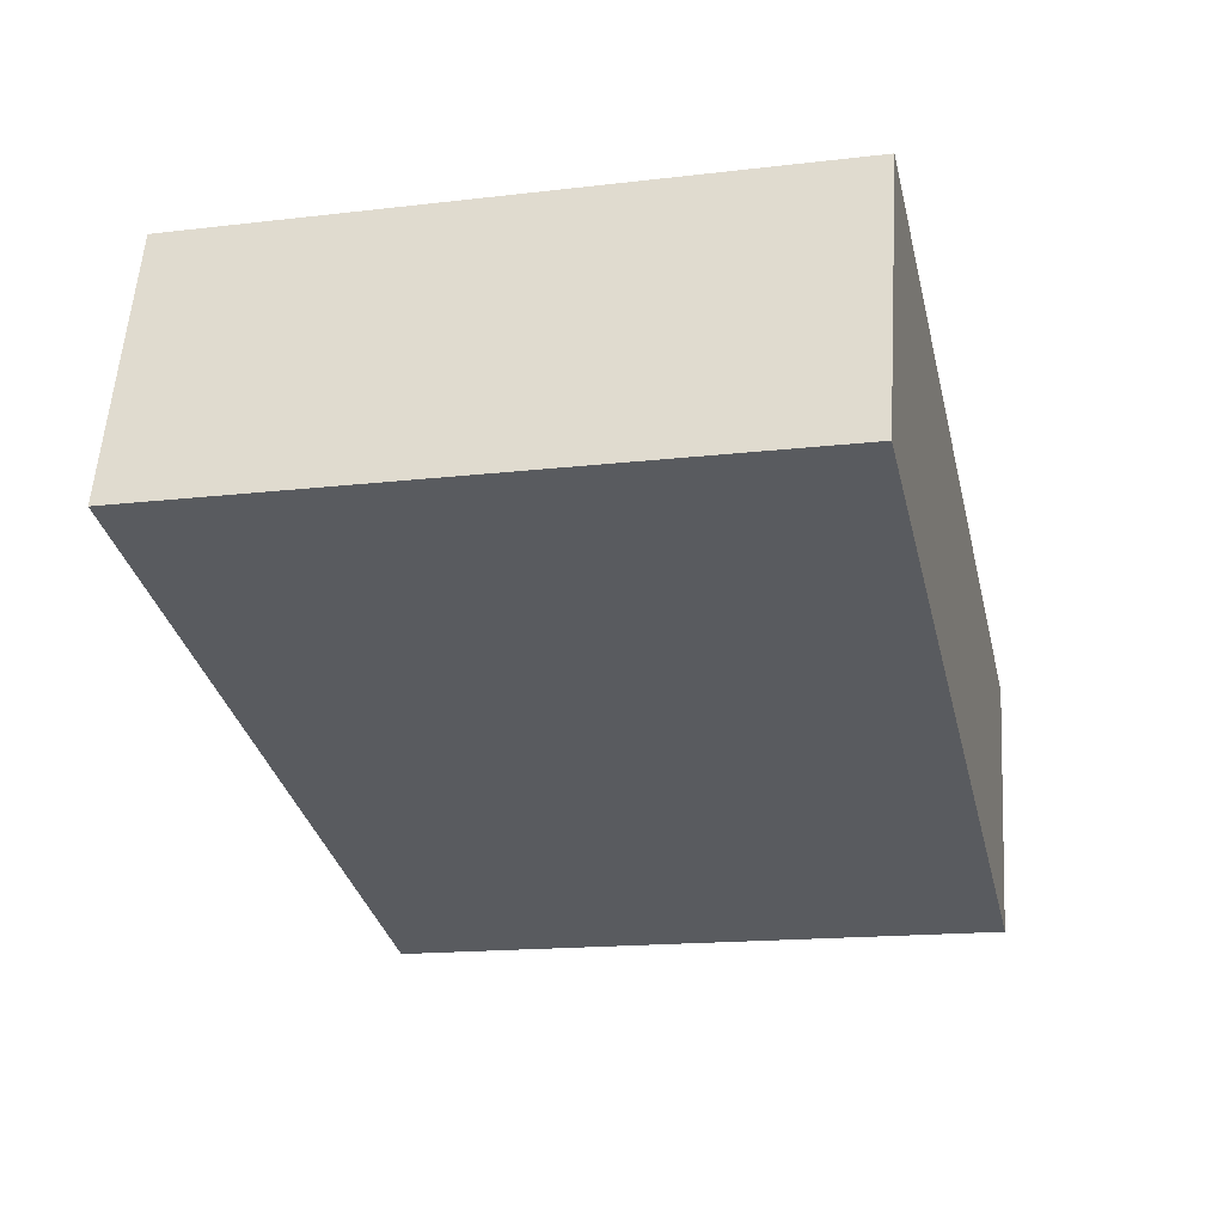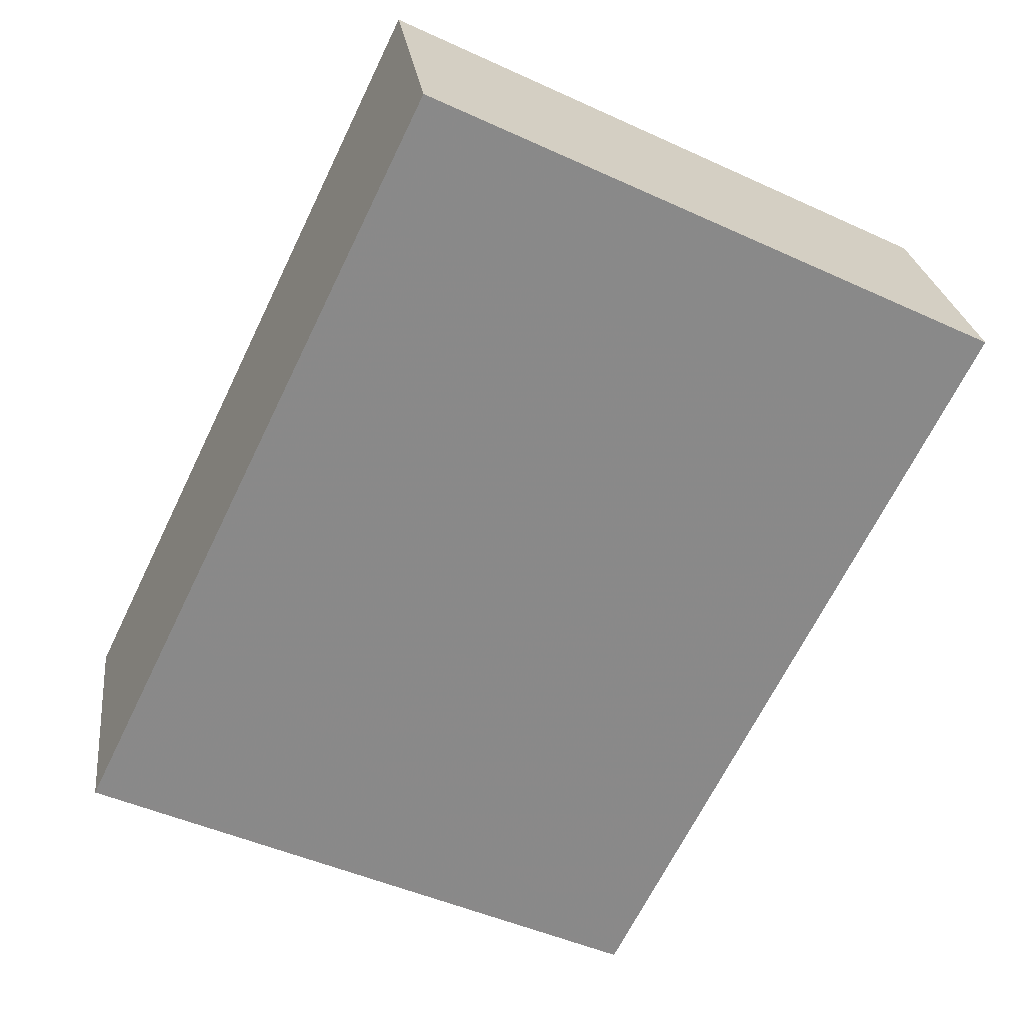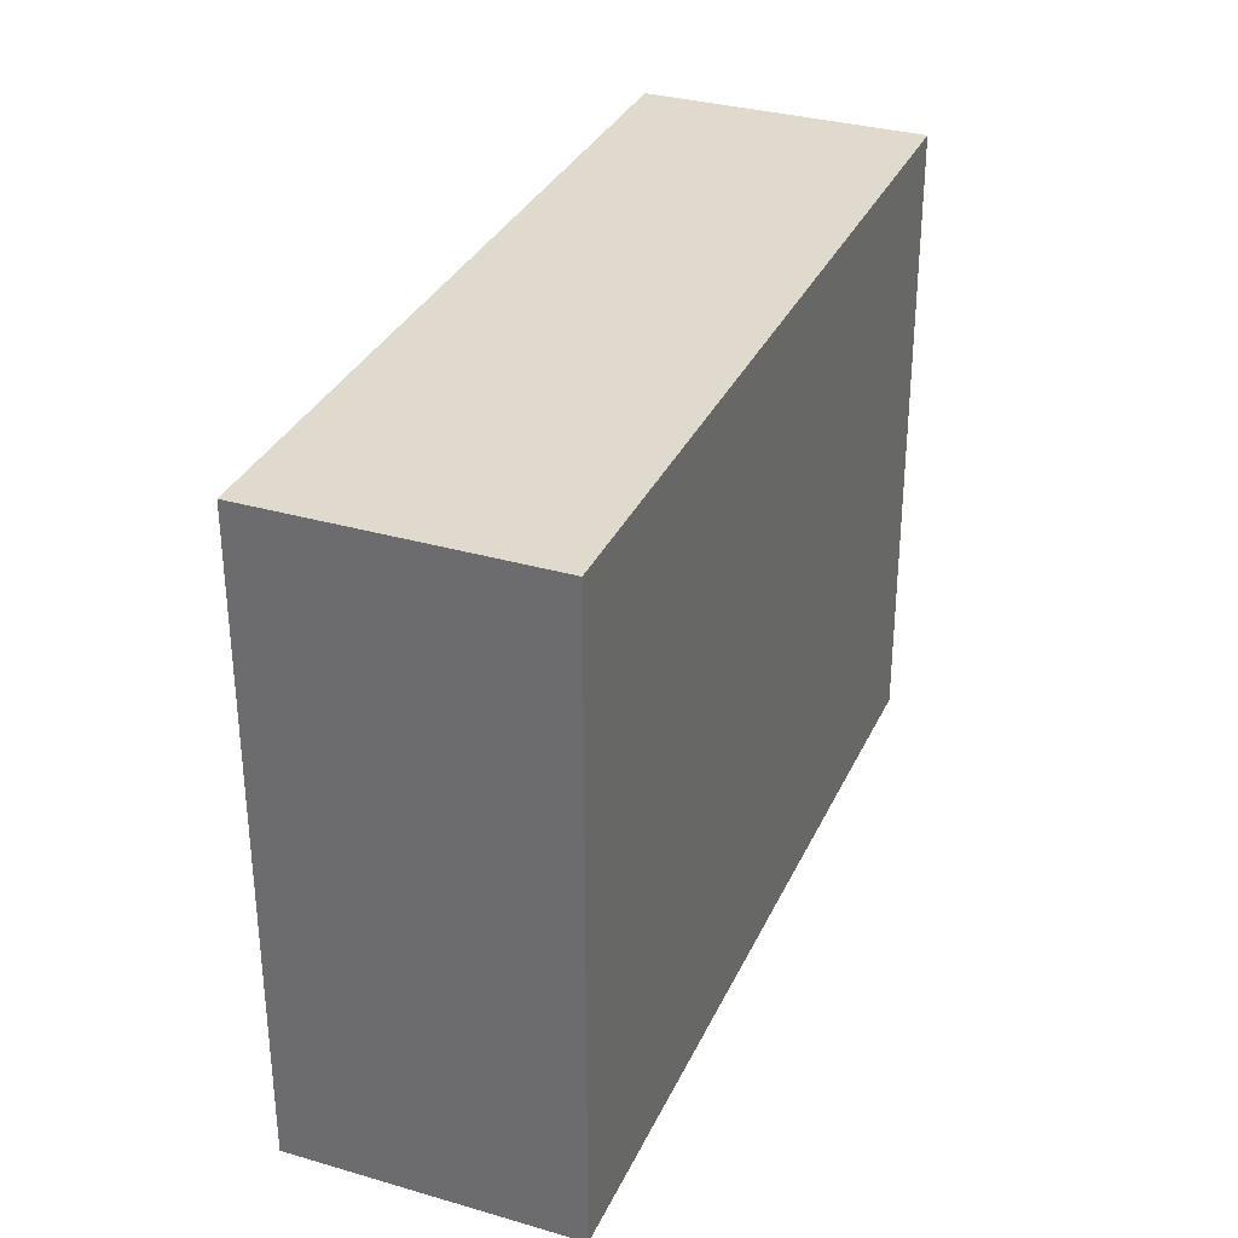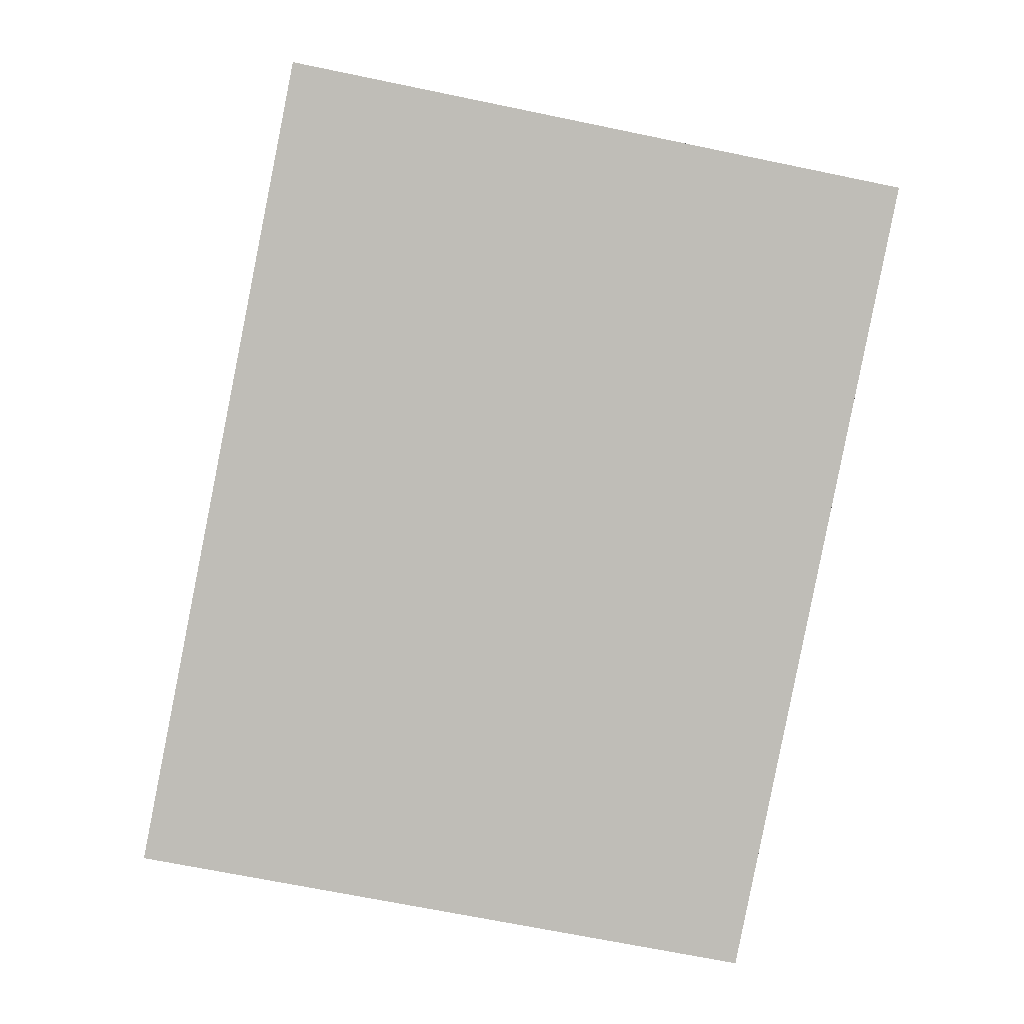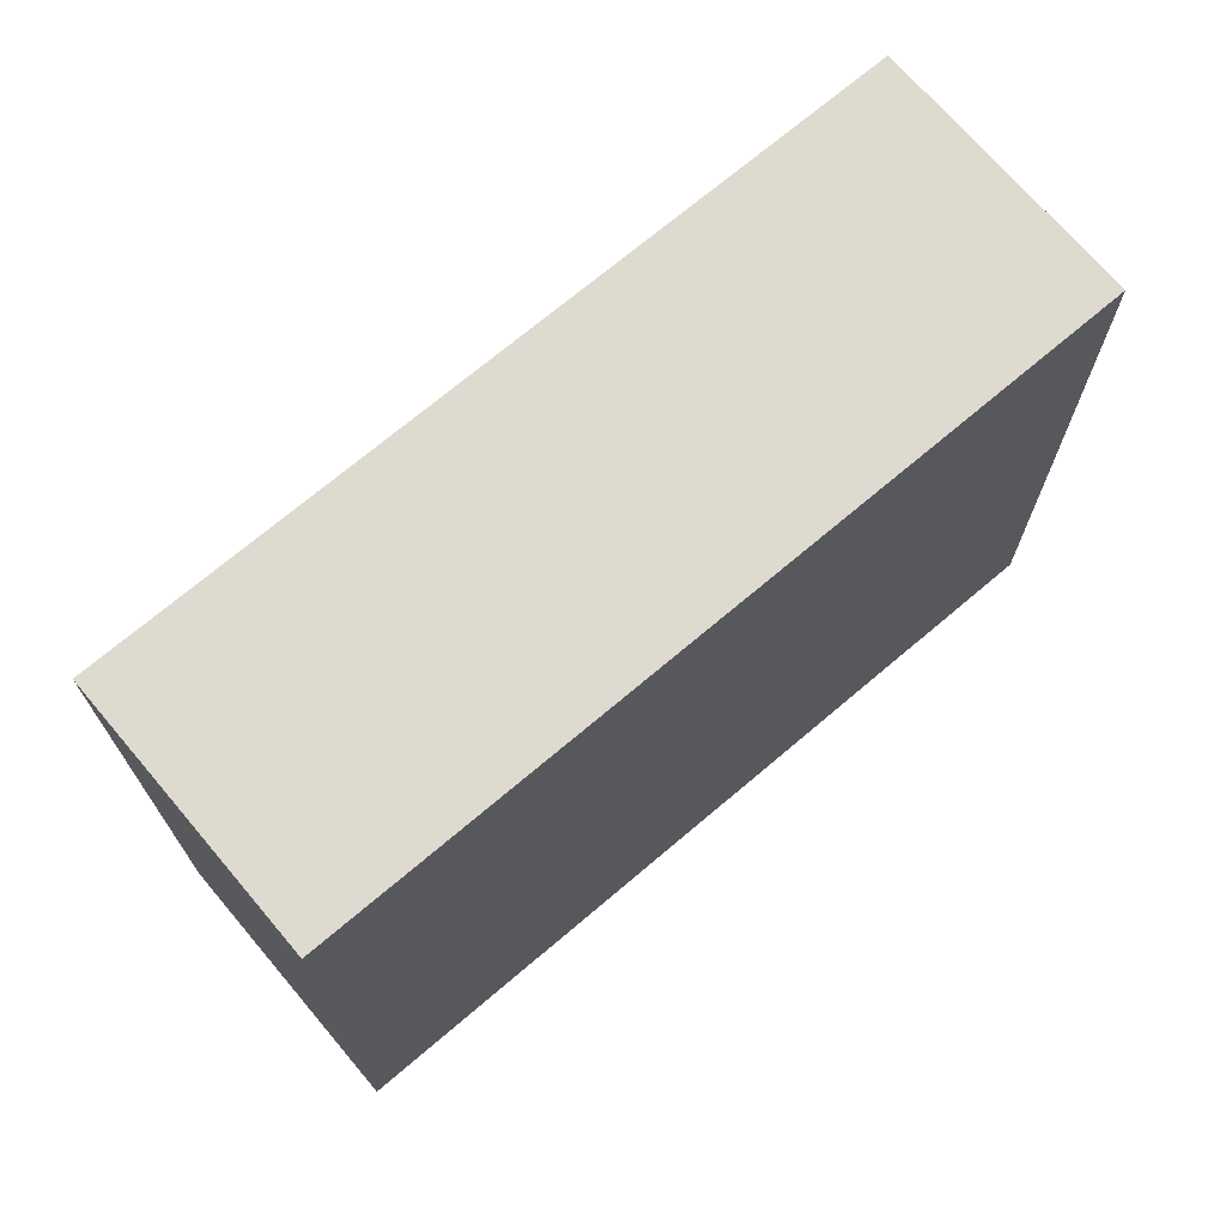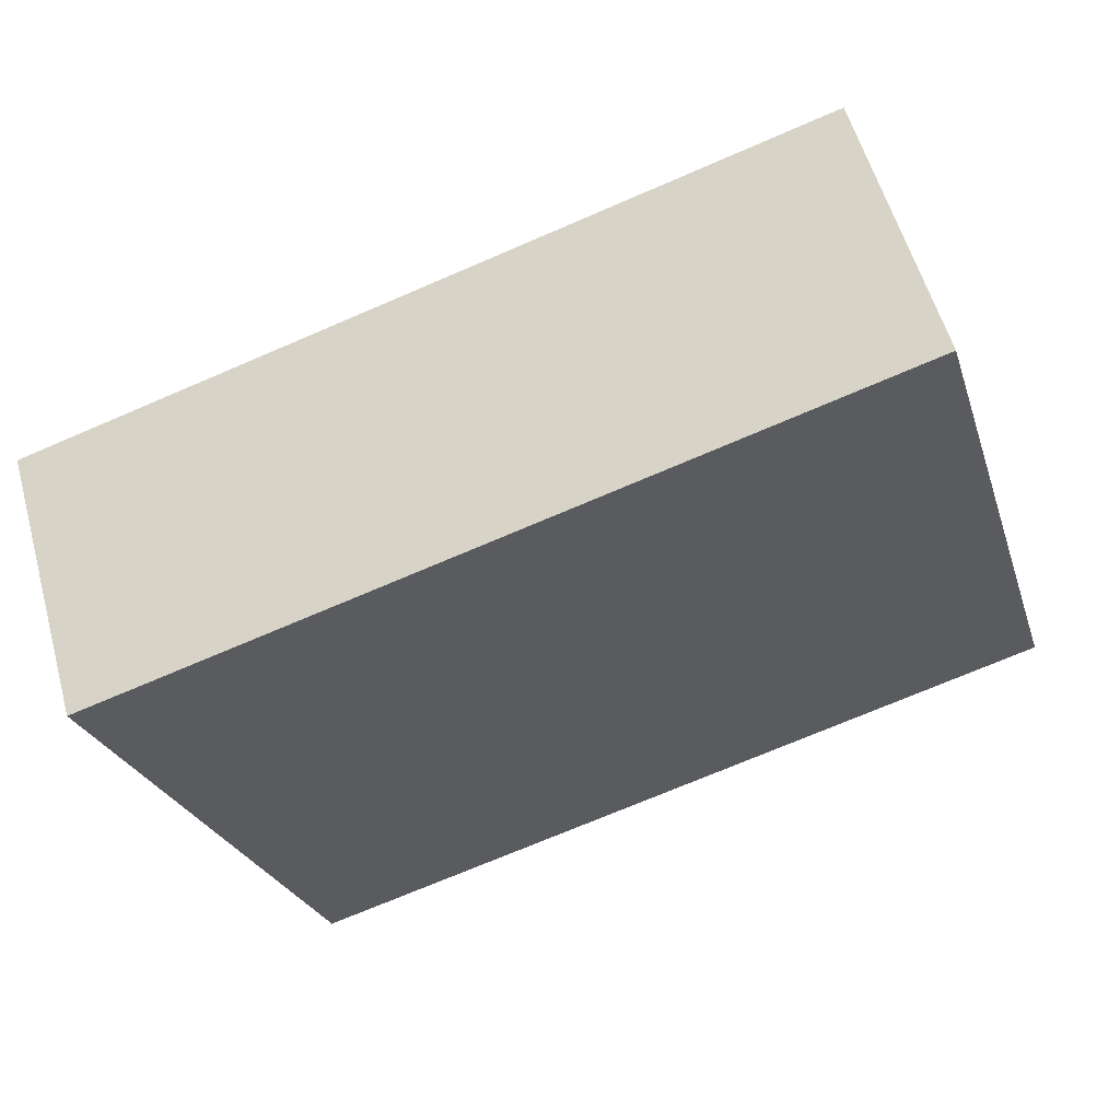
<metadata>
{"format":"obj","ext":"obj","renderer":"f3d","projection":"perspective","resolution":1024,"background":"white","views":[{"elev":-16.2,"azim":103.7,"up":"+Z"},{"elev":-48.0,"azim":62.9,"up":"+Z"},{"elev":32.8,"azim":95.3,"up":"+Y"},{"elev":-68.5,"azim":78.3,"up":"+Z"},{"elev":70.9,"azim":123.1,"up":"+Y"},{"elev":-26.3,"azim":16.4,"up":"+Z"}]}
</metadata>
<code>
v -423.9 -265.6 81.5
v -443.2 -265.6 75.76
v -446.9 -265.6 74.66
v -444.6 -265.6 66.91
v -444.4 -265.6 66.96
v -438.5 -265.6 68.73
v -425.2 -265.6 72.67
v -421.6 -265.6 73.75
v -444.4 -247.4 66.96
v -438.5 -247.4 68.73
v -425.2 -247.4 72.67
v -421.6 -247.4 73.75
v -423.9 -247.4 81.5
v -443.2 -247.4 75.76
v -446.9 -247.4 74.66
v -444.6 -247.4 66.91
g CityEngineShapeMaterial_131
f 2 1 8 7 6 5 4 3
f 10 9 16 15 14 13 12 11
f 1 8 12 13
f 8 7 11 12
f 7 6 10 11
f 6 5 9 10
f 5 4 16 9
f 4 3 15 16
f 3 2 14 15
f 2 1 13 14

</code>
